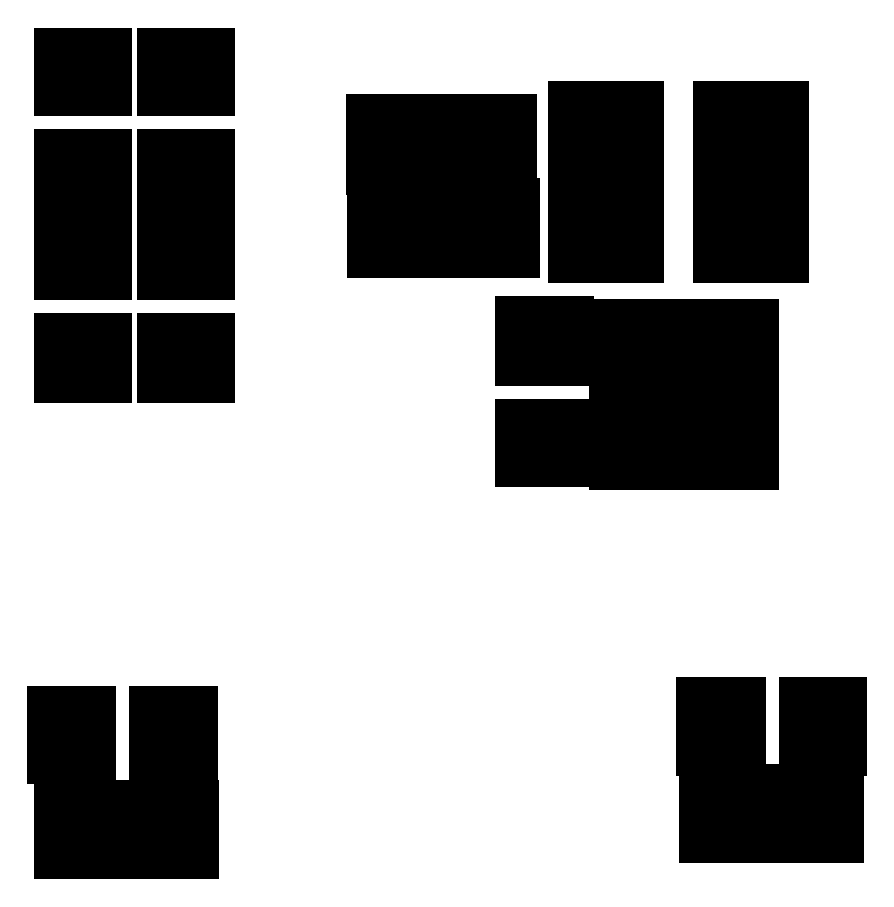
<metadata>
{"format":"dxf","ext":"dxf","renderer":"ezdxf+matplotlib","layout":"modelspace","background":"white","min_lineweight":24,"dpi":150}
</metadata>
<code>
0
SECTION
2
ENTITIES
0
LINE
8
BLACK
10
116.4
20
-138.2
11
114.9
21
-138.2
0
LINE
8
BLACK
10
114.9
20
-138.2
11
114.9
21
-137
0
LINE
8
BLACK
10
114.9
20
-137
11
116.4
21
-137
0
LINE
8
BLACK
10
116.4
20
-137
11
116.4
21
-138.2
0
LINE
8
BLACK
10
118.9
20
-138.2
11
117.4
21
-138.2
0
LINE
8
BLACK
10
117.4
20
-138.2
11
117.4
21
-137
0
LINE
8
BLACK
10
117.4
20
-137
11
118.9
21
-137
0
LINE
8
BLACK
10
118.9
20
-137
11
118.9
21
-138.2
0
LINE
8
BLACK
10
137.1
20
-137.7
11
135.6
21
-137.7
0
LINE
8
BLACK
10
135.6
20
-137.7
11
135.6
21
-136.5
0
LINE
8
BLACK
10
135.6
20
-136.5
11
137.1
21
-136.5
0
LINE
8
BLACK
10
137.1
20
-136.5
11
137.1
21
-137.7
0
LINE
8
BLACK
10
139.6
20
-137.7
11
138.1
21
-137.7
0
LINE
8
BLACK
10
138.1
20
-137.7
11
138.1
21
-136.5
0
LINE
8
BLACK
10
138.1
20
-136.5
11
139.6
21
-136.5
0
LINE
8
BLACK
10
139.6
20
-136.5
11
139.6
21
-137.7
0
LINE
8
BLACK
10
118.9
20
-135.2
11
117.9
21
-135.2
0
LINE
8
BLACK
10
117.9
20
-135.2
11
117.9
21
-133.9
0
LINE
8
BLACK
10
117.9
20
-133.9
11
118.9
21
-133.9
0
LINE
8
BLACK
10
118.9
20
-133.9
11
118.9
21
-135.2
0
LINE
8
BLACK
10
115.6
20
-135.2
11
114.7
21
-135.2
0
LINE
8
BLACK
10
114.7
20
-135.2
11
114.7
21
-133.9
0
LINE
8
BLACK
10
114.7
20
-133.9
11
115.6
21
-133.9
0
LINE
8
BLACK
10
115.6
20
-133.9
11
115.6
21
-135.2
0
LINE
8
BLACK
10
136.4
20
-134.9
11
135.5
21
-134.9
0
LINE
8
BLACK
10
135.5
20
-134.9
11
135.5
21
-133.7
0
LINE
8
BLACK
10
135.5
20
-133.7
11
136.4
21
-133.7
0
LINE
8
BLACK
10
136.4
20
-133.7
11
136.4
21
-134.9
0
LINE
8
BLACK
10
139.7
20
-134.9
11
138.8
21
-134.9
0
LINE
8
BLACK
10
138.8
20
-134.9
11
138.8
21
-133.7
0
LINE
8
BLACK
10
138.8
20
-133.7
11
139.7
21
-133.7
0
LINE
8
BLACK
10
139.7
20
-133.7
11
139.7
21
-134.9
0
LINE
8
BLACK
10
136.8
20
-125.7
11
135.5
21
-125.7
0
LINE
8
BLACK
10
135.5
20
-125.7
11
135.5
21
-124.2
0
LINE
8
BLACK
10
135.5
20
-124.2
11
136.8
21
-124.2
0
LINE
8
BLACK
10
136.8
20
-124.2
11
136.8
21
-125.7
0
LINE
8
BLACK
10
134
20
-125.7
11
132.7
21
-125.7
0
LINE
8
BLACK
10
132.7
20
-125.7
11
132.7
21
-124.2
0
LINE
8
BLACK
10
132.7
20
-124.2
11
134
21
-124.2
0
LINE
8
BLACK
10
134
20
-124.2
11
134
21
-125.7
0
LINE
8
BLACK
10
130.9
20
-125.6
11
129.7
21
-125.6
0
LINE
8
BLACK
10
129.7
20
-125.6
11
129.7
21
-124.7
0
LINE
8
BLACK
10
129.7
20
-124.7
11
130.9
21
-124.7
0
LINE
8
BLACK
10
130.9
20
-124.7
11
130.9
21
-125.6
0
LINE
8
BLACK
10
136.8
20
-123
11
135.5
21
-123
0
LINE
8
BLACK
10
135.5
20
-123
11
135.5
21
-121.5
0
LINE
8
BLACK
10
135.5
20
-121.5
11
136.8
21
-121.5
0
LINE
8
BLACK
10
136.8
20
-121.5
11
136.8
21
-123
0
LINE
8
BLACK
10
134
20
-123
11
132.7
21
-123
0
LINE
8
BLACK
10
132.7
20
-123
11
132.7
21
-121.5
0
LINE
8
BLACK
10
132.7
20
-121.5
11
134
21
-121.5
0
LINE
8
BLACK
10
134
20
-121.5
11
134
21
-123
0
LINE
8
BLACK
10
116.1
20
-122.9
11
114.9
21
-122.9
0
LINE
8
BLACK
10
114.9
20
-122.9
11
114.9
21
-122
0
LINE
8
BLACK
10
114.9
20
-122
11
116.1
21
-122
0
LINE
8
BLACK
10
116.1
20
-122
11
116.1
21
-122.9
0
LINE
8
BLACK
10
119.4
20
-122.9
11
118.2
21
-122.9
0
LINE
8
BLACK
10
118.2
20
-122.9
11
118.2
21
-122
0
LINE
8
BLACK
10
118.2
20
-122
11
119.4
21
-122
0
LINE
8
BLACK
10
119.4
20
-122
11
119.4
21
-122.9
0
LINE
8
BLACK
10
130.9
20
-122.4
11
129.7
21
-122.4
0
LINE
8
BLACK
10
129.7
20
-122.4
11
129.7
21
-121.5
0
LINE
8
BLACK
10
129.7
20
-121.5
11
130.9
21
-121.5
0
LINE
8
BLACK
10
130.9
20
-121.5
11
130.9
21
-122.4
0
LINE
8
BLACK
10
116.1
20
-119.6
11
114.9
21
-119.6
0
LINE
8
BLACK
10
114.9
20
-119.6
11
114.9
21
-118.7
0
LINE
8
BLACK
10
114.9
20
-118.7
11
116.1
21
-118.7
0
LINE
8
BLACK
10
116.1
20
-118.7
11
116.1
21
-119.6
0
LINE
8
BLACK
10
119.4
20
-119.6
11
118.2
21
-119.6
0
LINE
8
BLACK
10
118.2
20
-119.6
11
118.2
21
-118.7
0
LINE
8
BLACK
10
118.2
20
-118.7
11
119.4
21
-118.7
0
LINE
8
BLACK
10
119.4
20
-118.7
11
119.4
21
-119.6
0
LINE
8
BLACK
10
137.8
20
-119.1
11
136
21
-119.1
0
LINE
8
BLACK
10
136
20
-119.1
11
136
21
-118.4
0
LINE
8
BLACK
10
136
20
-118.4
11
137.8
21
-118.4
0
LINE
8
BLACK
10
137.8
20
-118.4
11
137.8
21
-119.1
0
LINE
8
BLACK
10
133.1
20
-119.1
11
131.4
21
-119.1
0
LINE
8
BLACK
10
131.4
20
-119.1
11
131.4
21
-118.4
0
LINE
8
BLACK
10
131.4
20
-118.4
11
133.1
21
-118.4
0
LINE
8
BLACK
10
133.1
20
-118.4
11
133.1
21
-119.1
0
LINE
8
BLACK
10
126.5
20
-118.9
11
125
21
-118.9
0
LINE
8
BLACK
10
125
20
-118.9
11
125
21
-117.6
0
LINE
8
BLACK
10
125
20
-117.6
11
126.5
21
-117.6
0
LINE
8
BLACK
10
126.5
20
-117.6
11
126.5
21
-118.9
0
LINE
8
BLACK
10
129.2
20
-118.9
11
127.7
21
-118.9
0
LINE
8
BLACK
10
127.7
20
-118.9
11
127.7
21
-117.6
0
LINE
8
BLACK
10
127.7
20
-117.6
11
129.2
21
-117.6
0
LINE
8
BLACK
10
129.2
20
-117.6
11
129.2
21
-118.9
0
LINE
8
BLACK
10
137.8
20
-117.8
11
136
21
-117.8
0
LINE
8
BLACK
10
136
20
-117.8
11
136
21
-117.1
0
LINE
8
BLACK
10
136
20
-117.1
11
137.8
21
-117.1
0
LINE
8
BLACK
10
137.8
20
-117.1
11
137.8
21
-117.8
0
LINE
8
BLACK
10
133.1
20
-117.8
11
131.4
21
-117.8
0
LINE
8
BLACK
10
131.4
20
-117.8
11
131.4
21
-117.1
0
LINE
8
BLACK
10
131.4
20
-117.1
11
133.1
21
-117.1
0
LINE
8
BLACK
10
133.1
20
-117.1
11
133.1
21
-117.8
0
LINE
8
BLACK
10
116.1
20
-117
11
114.9
21
-117
0
LINE
8
BLACK
10
114.9
20
-117
11
114.9
21
-116.1
0
LINE
8
BLACK
10
114.9
20
-116.1
11
116.1
21
-116.1
0
LINE
8
BLACK
10
116.1
20
-116.1
11
116.1
21
-117
0
LINE
8
BLACK
10
119.4
20
-117
11
118.2
21
-117
0
LINE
8
BLACK
10
118.2
20
-117
11
118.2
21
-116.1
0
LINE
8
BLACK
10
118.2
20
-116.1
11
119.4
21
-116.1
0
LINE
8
BLACK
10
119.4
20
-116.1
11
119.4
21
-117
0
LINE
8
BLACK
10
137.8
20
-116.6
11
136
21
-116.6
0
LINE
8
BLACK
10
136
20
-116.6
11
136
21
-115.8
0
LINE
8
BLACK
10
136
20
-115.8
11
137.8
21
-115.8
0
LINE
8
BLACK
10
137.8
20
-115.8
11
137.8
21
-116.6
0
LINE
8
BLACK
10
133.1
20
-116.6
11
131.4
21
-116.6
0
LINE
8
BLACK
10
131.4
20
-116.6
11
131.4
21
-115.8
0
LINE
8
BLACK
10
131.4
20
-115.8
11
133.1
21
-115.8
0
LINE
8
BLACK
10
133.1
20
-115.8
11
133.1
21
-116.6
0
LINE
8
BLACK
10
126.4
20
-116.3
11
124.9
21
-116.3
0
LINE
8
BLACK
10
124.9
20
-116.3
11
124.9
21
-115
0
LINE
8
BLACK
10
124.9
20
-115
11
126.4
21
-115
0
LINE
8
BLACK
10
126.4
20
-115
11
126.4
21
-116.3
0
LINE
8
BLACK
10
129.1
20
-116.3
11
127.6
21
-116.3
0
LINE
8
BLACK
10
127.6
20
-116.3
11
127.6
21
-115
0
LINE
8
BLACK
10
127.6
20
-115
11
129.1
21
-115
0
LINE
8
BLACK
10
129.1
20
-115
11
129.1
21
-116.3
0
LINE
8
BLACK
10
137.8
20
-115.3
11
136
21
-115.3
0
LINE
8
BLACK
10
136
20
-115.3
11
136
21
-114.6
0
LINE
8
BLACK
10
136
20
-114.6
11
137.8
21
-114.6
0
LINE
8
BLACK
10
137.8
20
-114.6
11
137.8
21
-115.3
0
LINE
8
BLACK
10
133.1
20
-115.3
11
131.4
21
-115.3
0
LINE
8
BLACK
10
131.4
20
-115.3
11
131.4
21
-114.6
0
LINE
8
BLACK
10
131.4
20
-114.6
11
133.1
21
-114.6
0
LINE
8
BLACK
10
133.1
20
-114.6
11
133.1
21
-115.3
0
LINE
8
BLACK
10
116.1
20
-113.7
11
114.9
21
-113.7
0
LINE
8
BLACK
10
114.9
20
-113.7
11
114.9
21
-112.8
0
LINE
8
BLACK
10
114.9
20
-112.8
11
116.1
21
-112.8
0
LINE
8
BLACK
10
116.1
20
-112.8
11
116.1
21
-113.7
0
LINE
8
BLACK
10
119.4
20
-113.7
11
118.2
21
-113.7
0
LINE
8
BLACK
10
118.2
20
-113.7
11
118.2
21
-112.8
0
LINE
8
BLACK
10
118.2
20
-112.8
11
119.4
21
-112.8
0
LINE
8
BLACK
10
119.4
20
-112.8
11
119.4
21
-113.7
0
ENDSEC
0
EOF

</code>
